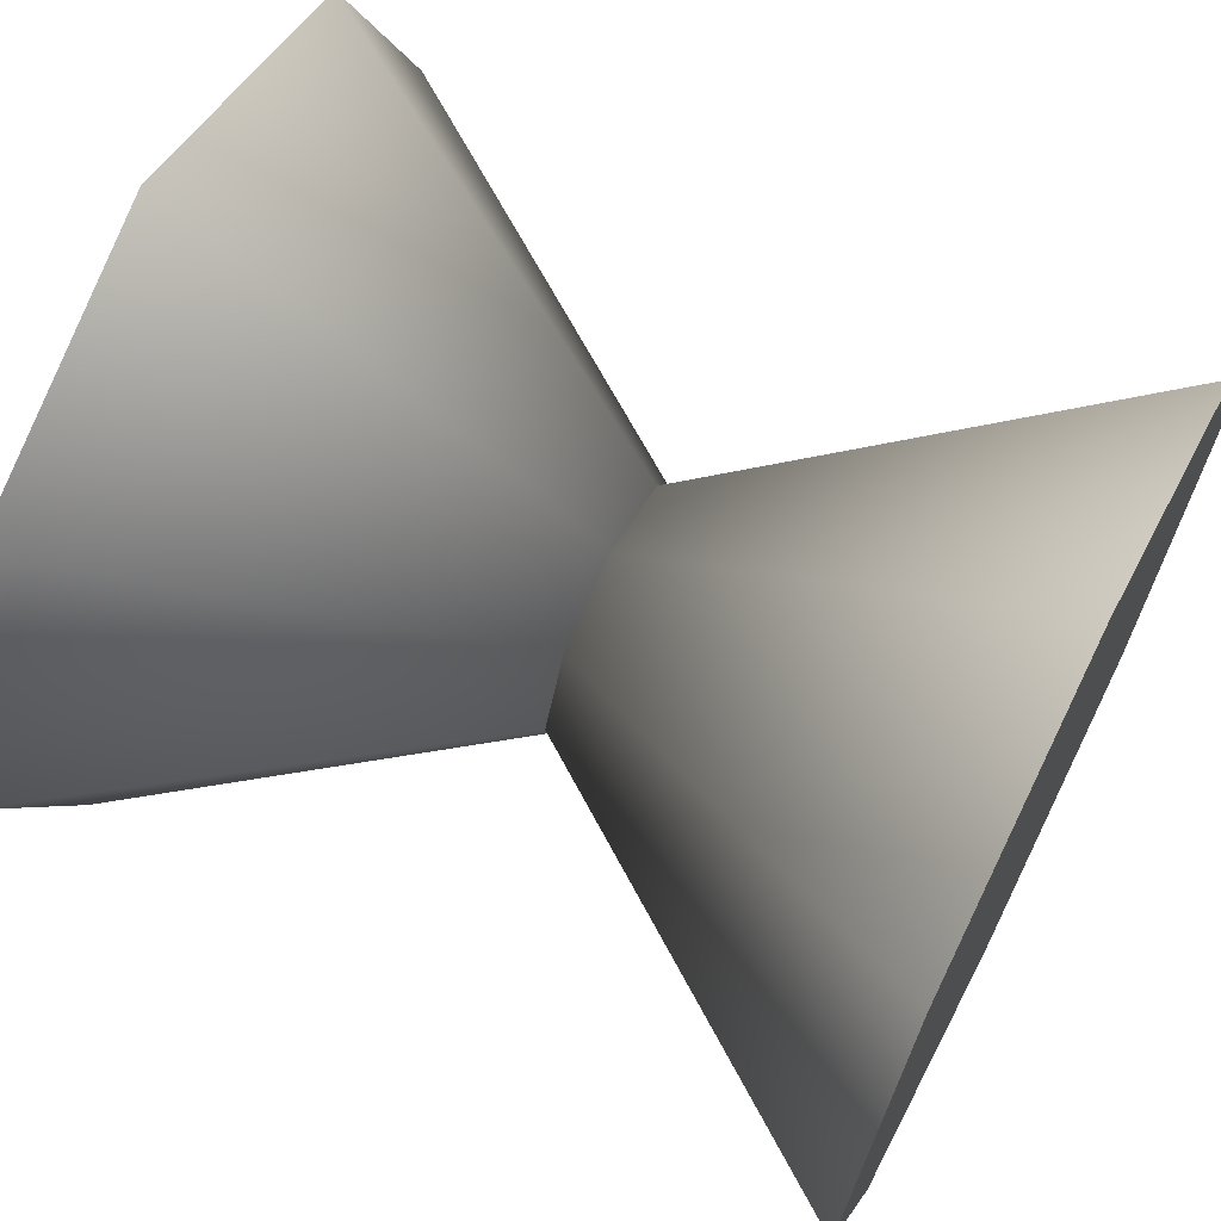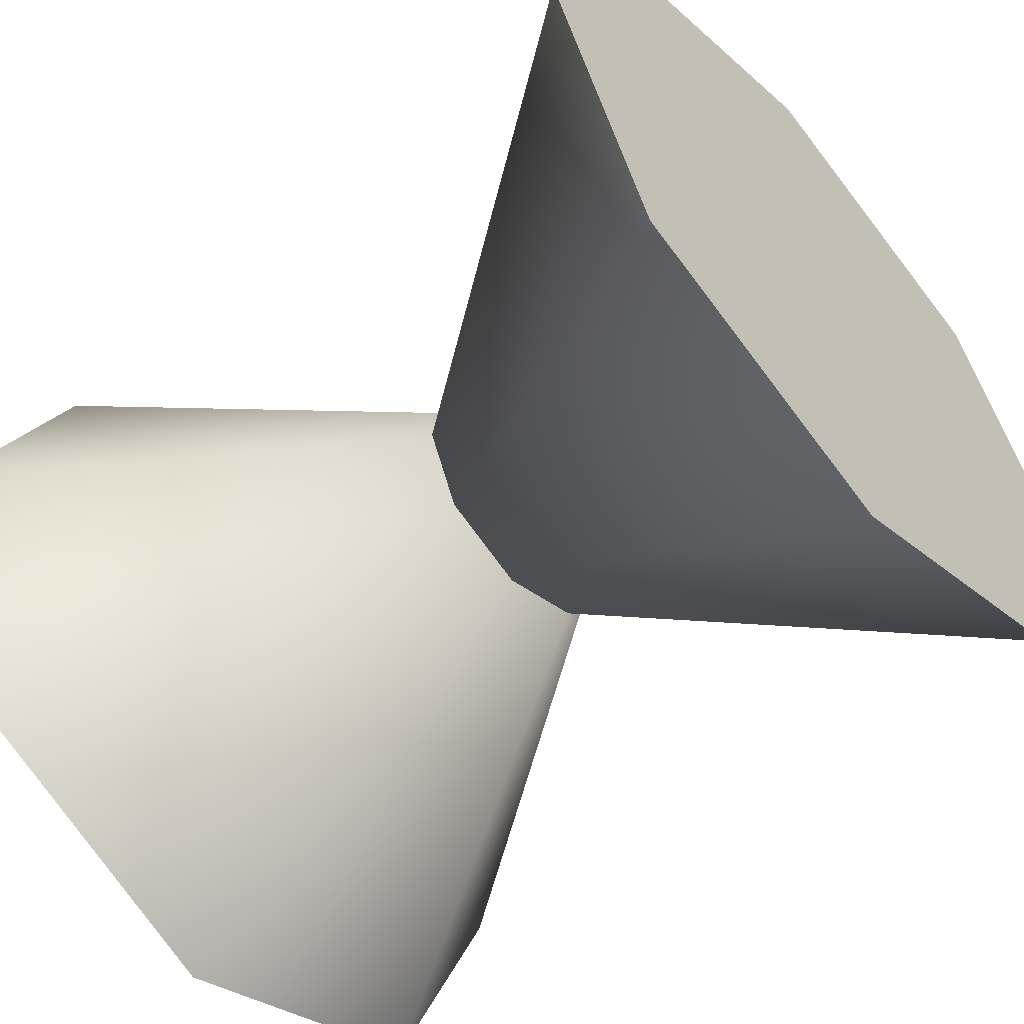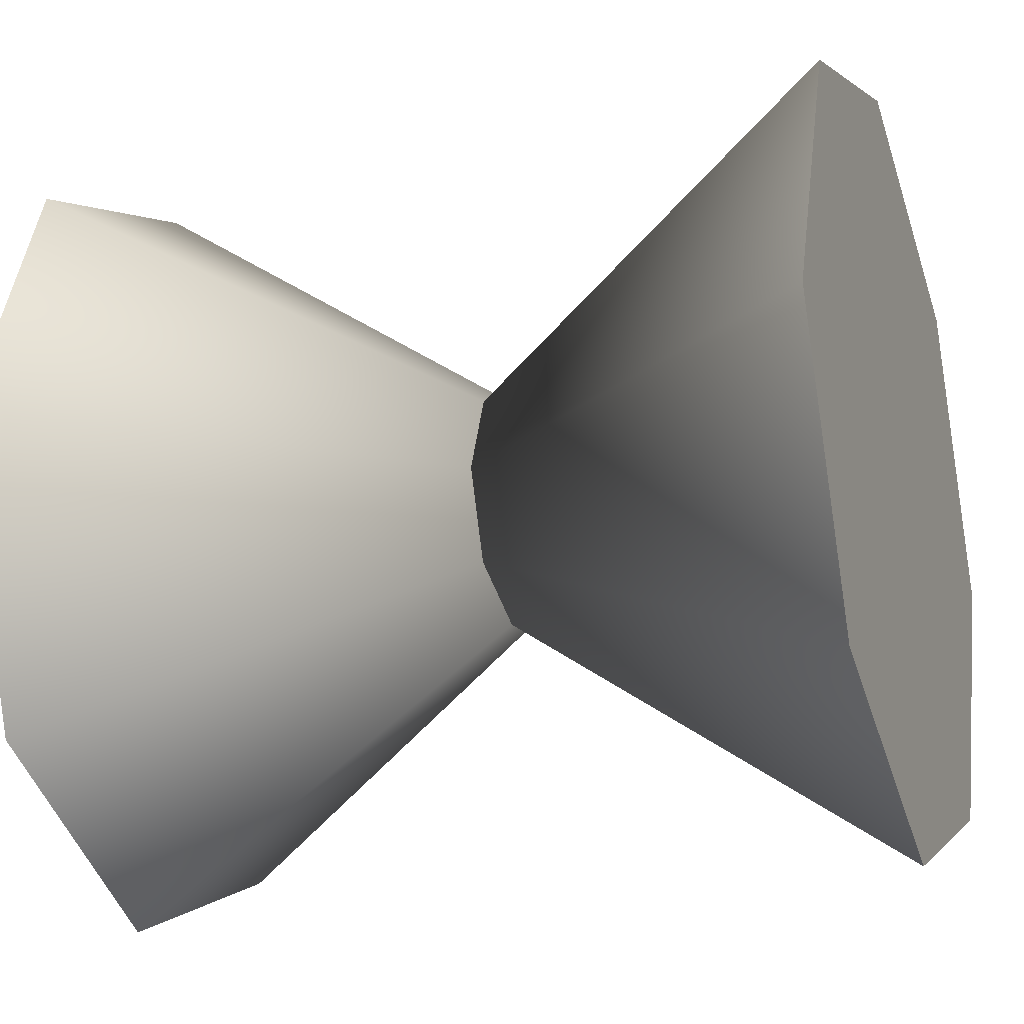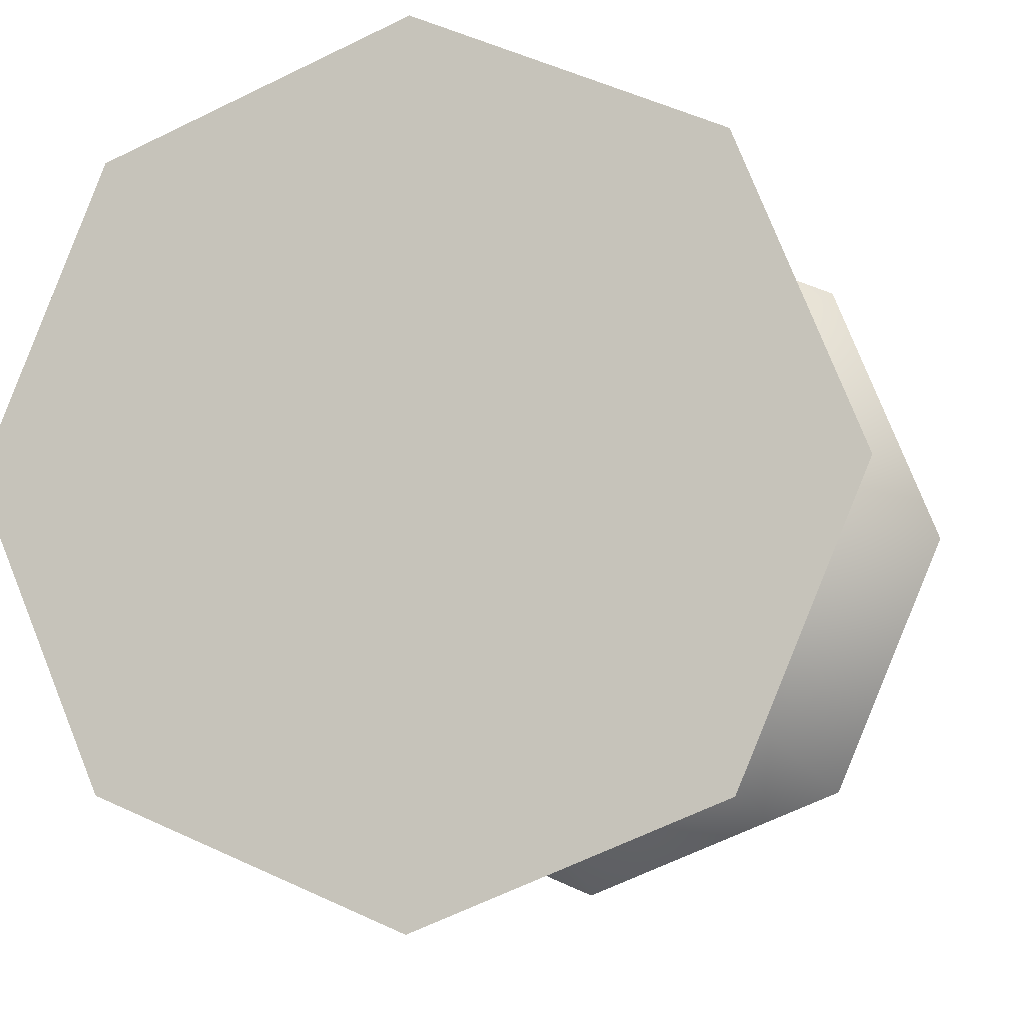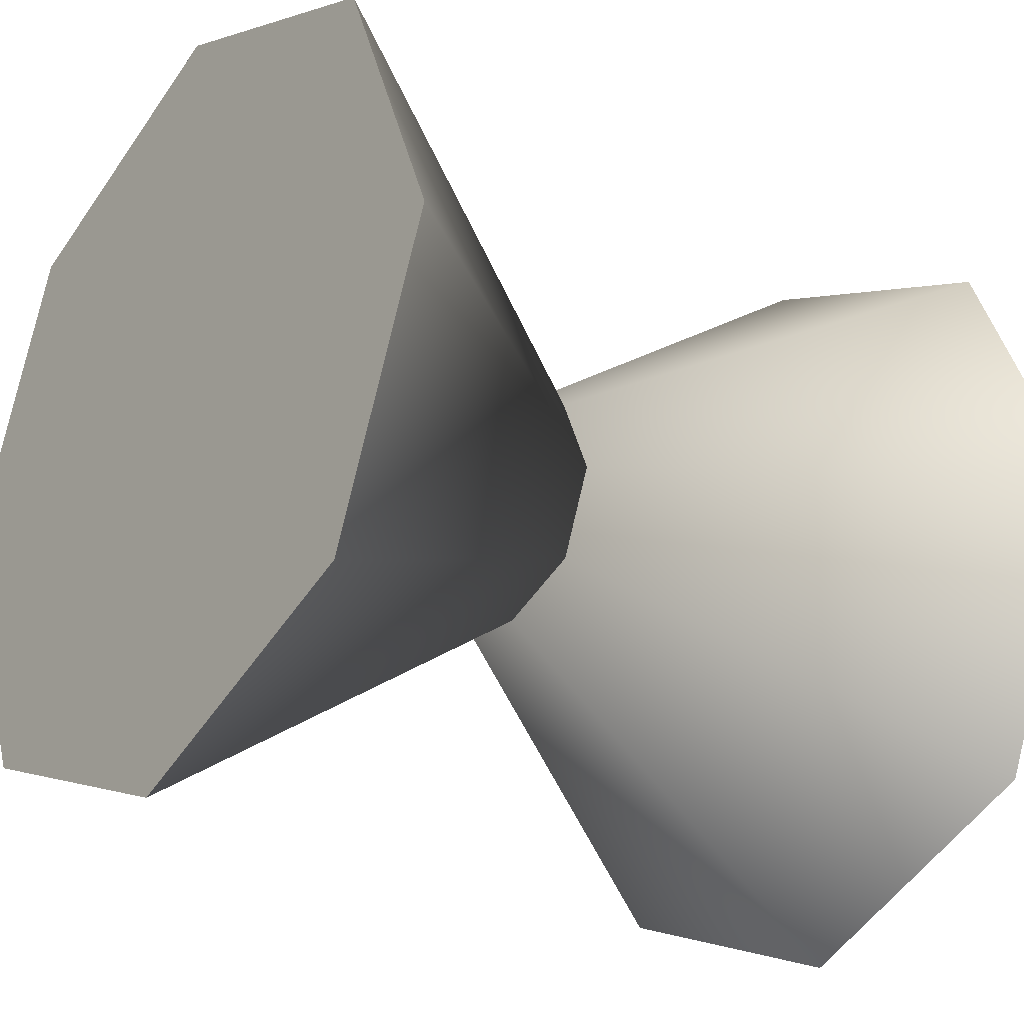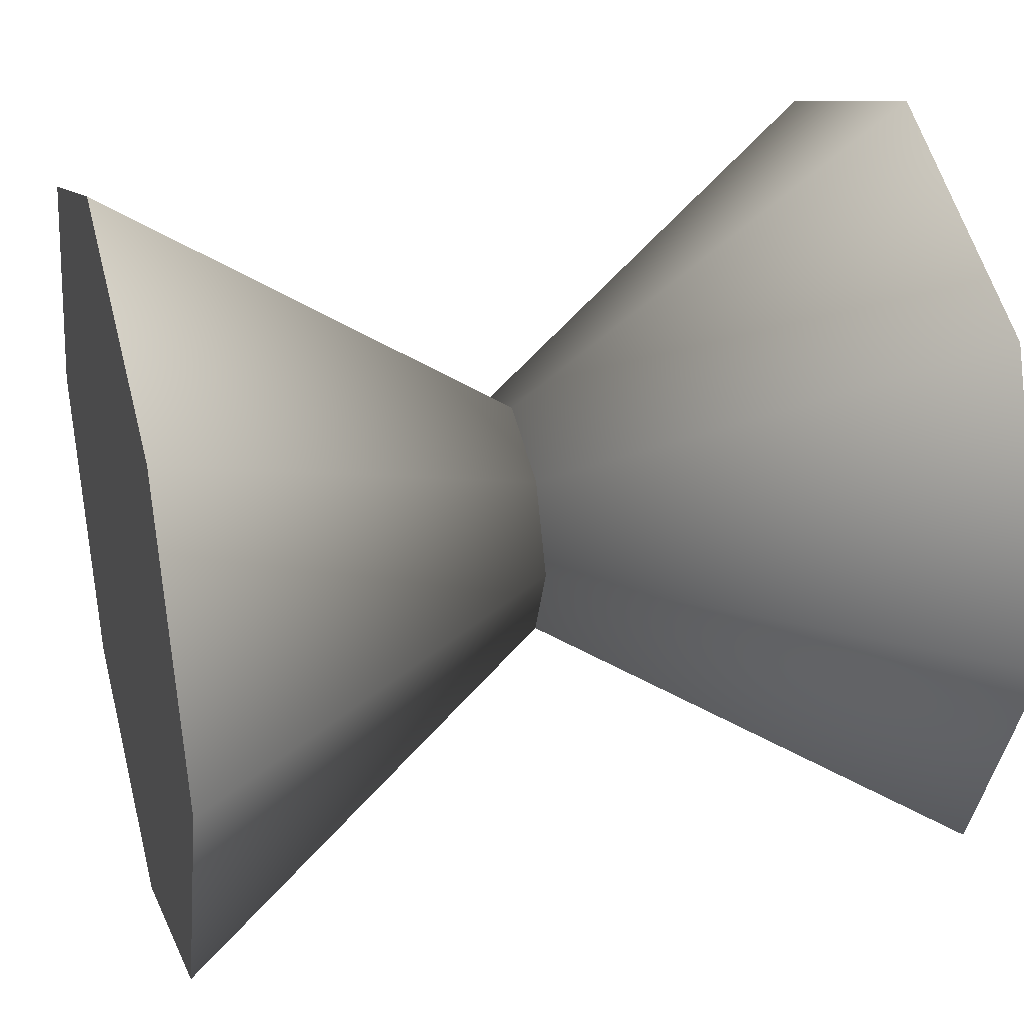
<metadata>
{"format":"obj","ext":"obj","renderer":"f3d","projection":"perspective","resolution":1024,"background":"white","views":[{"elev":67.0,"azim":26.8,"up":"+Z"},{"elev":-56.7,"azim":40.9,"up":"+Y"},{"elev":-22.2,"azim":-160.8,"up":"+Y"},{"elev":-5.8,"azim":103.2,"up":"+Y"},{"elev":-27.3,"azim":142.7,"up":"+Z"},{"elev":32.0,"azim":164.2,"up":"+Z"}]}
</metadata>
<code>
v 1.172 2.763 0.3709
v 0.9357 2.596 0.3709
v 0.9357 2.644 0.2528
v 0.9357 2.644 0.489
v 0.9357 2.763 0.5379
v 0.9357 2.881 0.489
v 0.9357 2.93 0.3709
v 0.9357 2.881 0.2528
v 0.9357 2.763 0.2038
v 0.9357 2.763 0.5379
v 0.9357 2.881 0.489
v 0.9357 2.644 0.489
v 0.9357 2.93 0.3709
v 0.9357 2.881 0.2528
v 0.9357 2.763 0.2038
v 0.9357 2.644 0.2528
v 0.9357 2.596 0.3709
v 1.266 2.644 0.2528
v 1.266 2.596 0.3709
v 1.029 2.763 0.3709
v 1.266 2.644 0.489
v 1.266 2.763 0.5379
v 1.266 2.881 0.489
v 1.266 2.93 0.3709
v 1.266 2.881 0.2528
v 1.266 2.763 0.2038
v 1.266 2.881 0.2528
v 1.266 2.93 0.3709
v 1.266 2.763 0.2038
v 1.266 2.881 0.489
v 1.266 2.763 0.5379
v 1.266 2.644 0.489
v 1.266 2.596 0.3709
v 1.266 2.644 0.2528
v 1.172 2.763 0.3709
v 1.172 2.763 0.3709
v 1.172 2.763 0.3709
v 1.029 2.763 0.3709
v 1.029 2.763 0.3709
v 1.029 2.763 0.3709
g group_64658184_140627888987616
f 1 2 3
f 1 4 2
f 1 5 4
f 6 5 35
f 36 7 6
f 37 8 7
f 1 9 8
f 3 9 1
f 10 11 12
f 11 13 12
f 13 14 12
f 14 15 12
f 15 16 12
f 16 17 12
f 18 19 20
f 19 21 20
f 21 22 20
f 22 23 38
f 23 24 39
f 24 25 40
f 25 26 20
f 26 18 20
f 27 28 29
f 28 30 29
f 30 31 29
f 31 32 29
f 32 33 29
f 33 34 29

</code>
